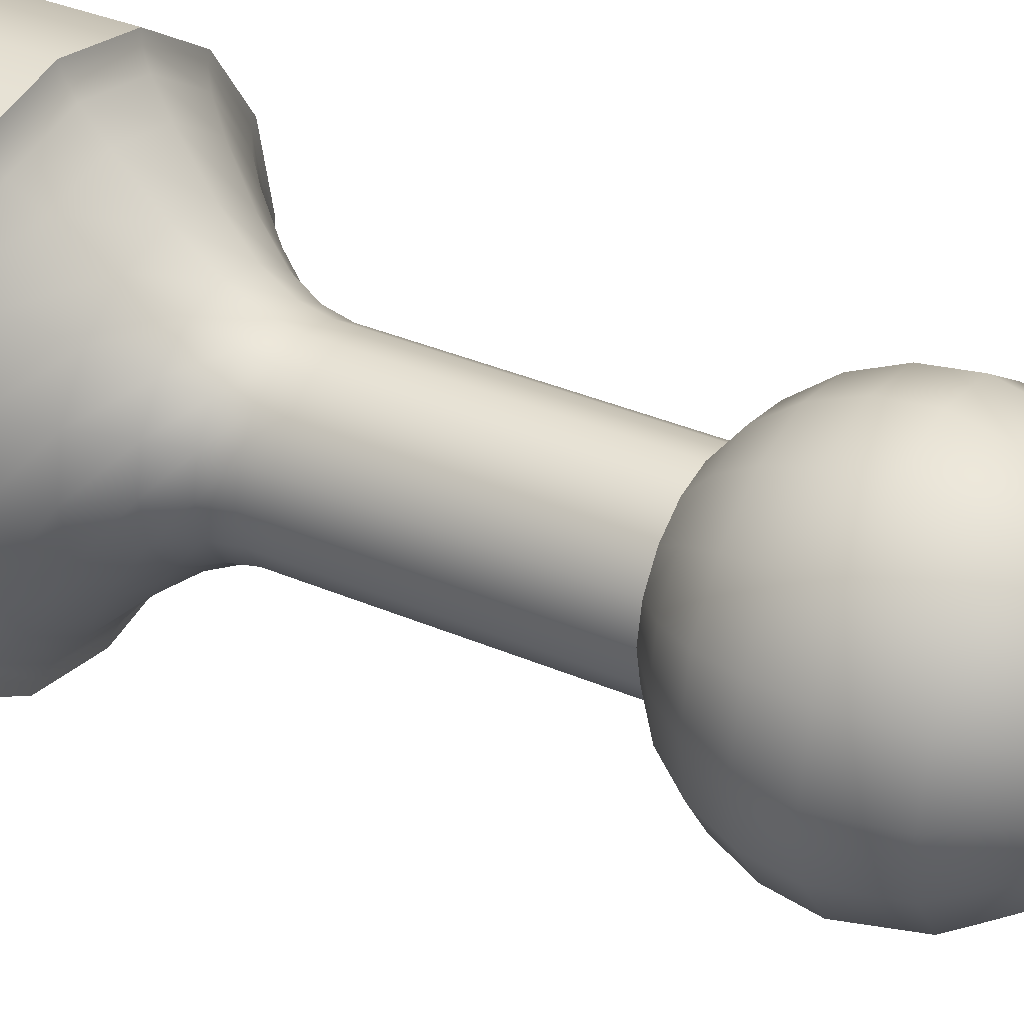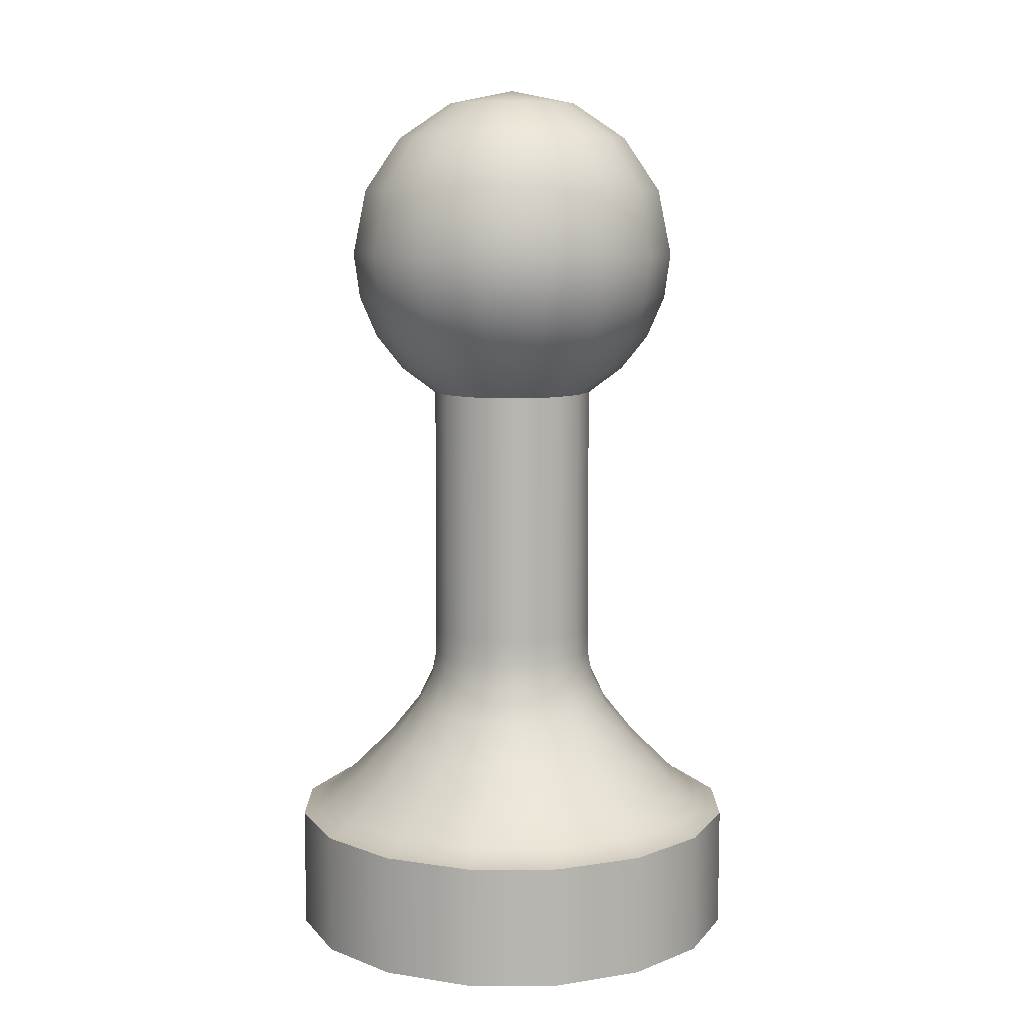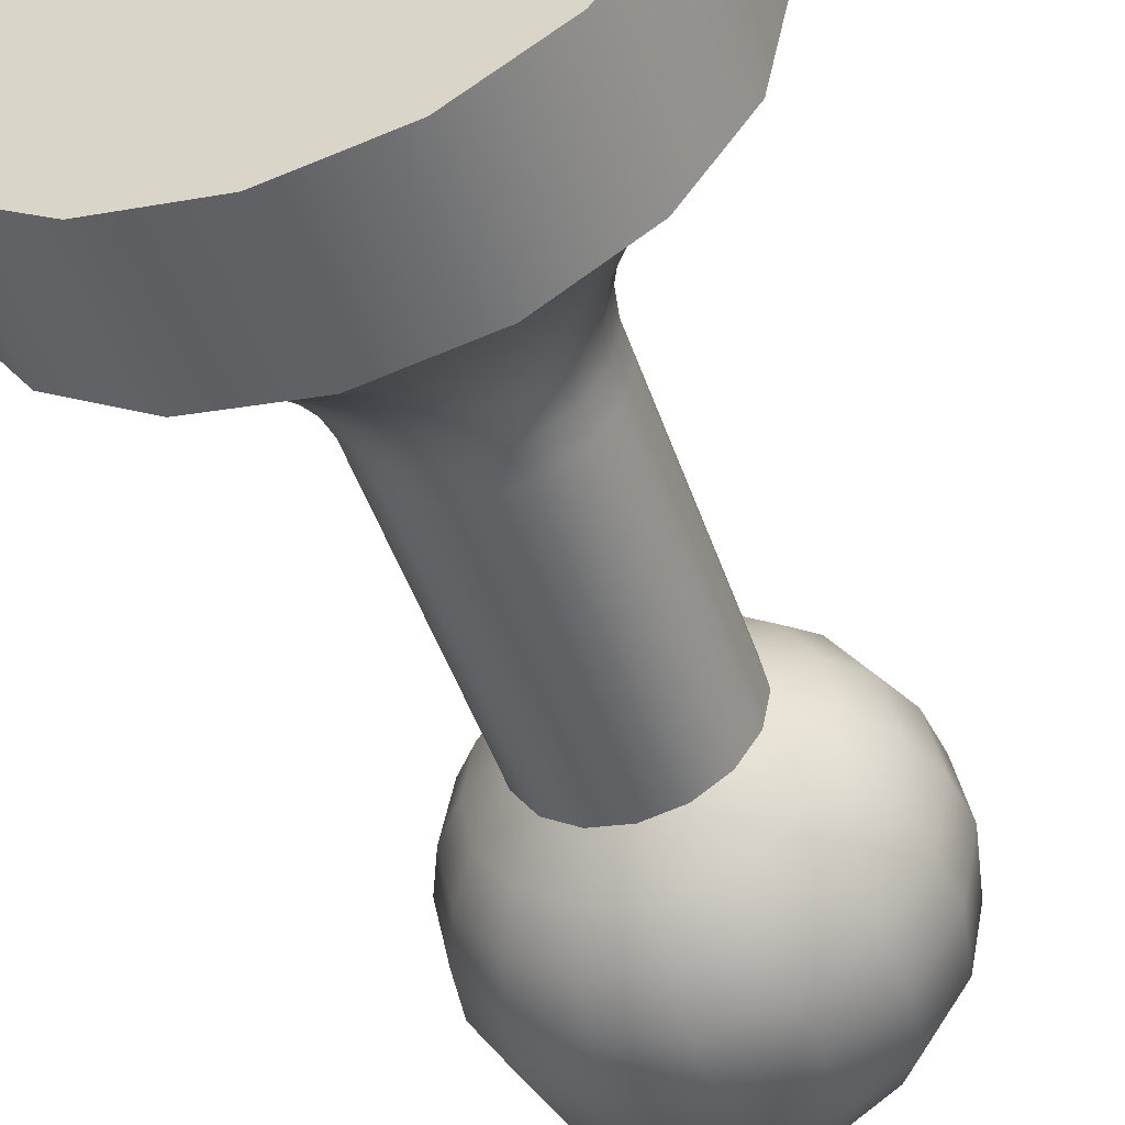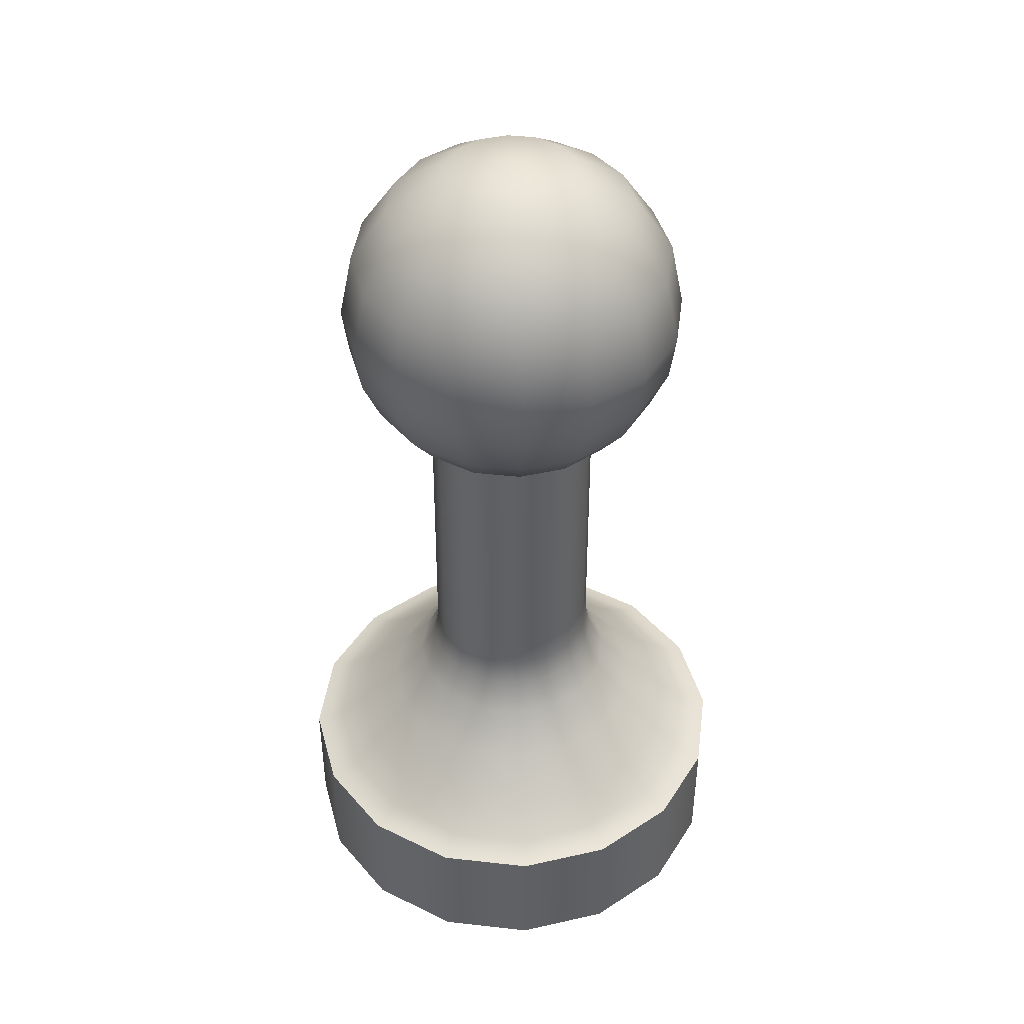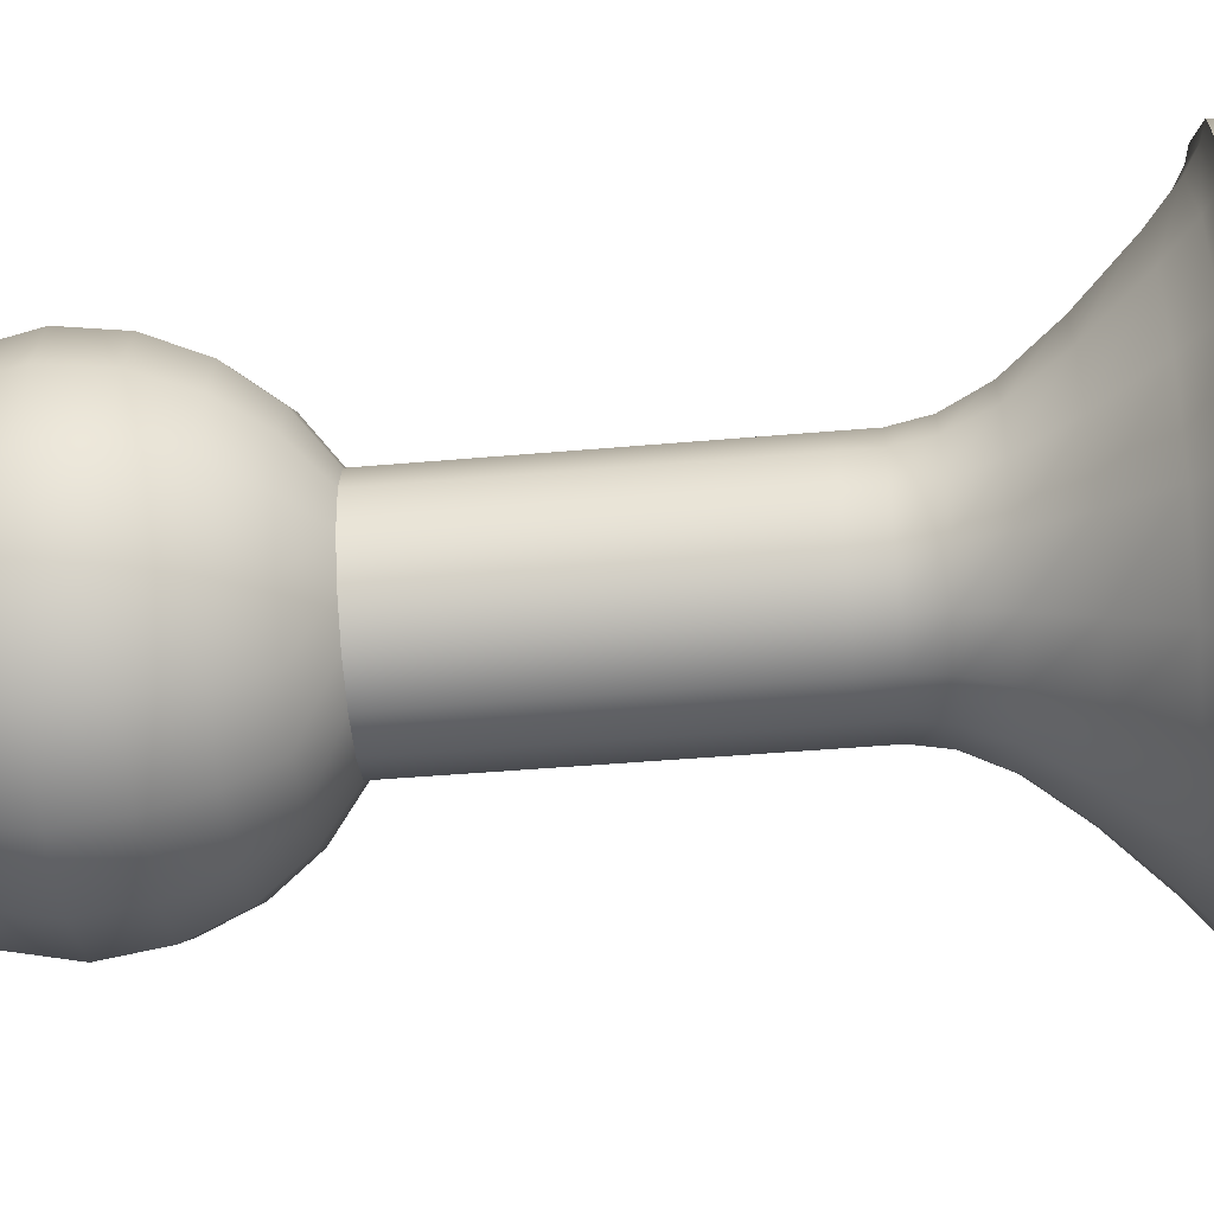
<metadata>
{"format":"obj","ext":"obj","renderer":"f3d","projection":"perspective","resolution":1024,"background":"white","views":[{"elev":35.3,"azim":119.8,"up":"+Z"},{"elev":9.2,"azim":11.0,"up":"+Y"},{"elev":-48.6,"azim":18.7,"up":"+Z"},{"elev":43.2,"azim":-48.7,"up":"+Y"},{"elev":-58.0,"azim":-85.2,"up":"+Z"}]}
</metadata>
<code>
v  0 0 -0
v  -0.8546 0 -0
v  -0.7896 0 -0.3271
v  -0.8546 0.4532 -0
v  -0.7896 0.4532 -0.3271
v  -0.8125 0.4651 -0
v  -0.7506 0.4651 -0.3109
v  -0.752 0.5006 -0
v  -0.6948 0.5006 -0.2878
v  -0.655 0.5833 -0
v  -0.6051 0.5833 -0.2506
v  -0.503 0.737 -0
v  -0.4647 0.737 -0.1925
v  -0.3879 0.881 -0
v  -0.3584 0.881 -0.1485
v  -0.3304 0.9996 -0
v  -0.3053 0.9996 -0.1264
v  -0.3113 1.101 -0
v  -0.2876 1.101 -0.1191
v  -0.3113 1.194 -0
v  -0.2876 1.194 -0.1191
v  -0.3091 2.148 -0
v  -0.2856 2.148 -0.1183
v  -0.4387 2.246 -0
v  -0.4053 2.246 -0.1679
v  -0.5389 2.373 -0
v  -0.4979 2.373 -0.2062
v  -0.6037 2.524 -0
v  -0.5577 2.524 -0.231
v  -0.6266 2.692 -0
v  -0.5789 2.692 -0.2398
v  -0.5772 2.935 -0
v  -0.5333 2.935 -0.2209
v  -0.4426 3.134 -0
v  -0.4089 3.134 -0.1694
v  -0.2434 3.268 -0
v  -0.2249 3.268 -0.0931
v  0 3.317 -0
v  -0.6043 0 -0.6043
v  -0.6043 0.4532 -0.6043
v  -0.5745 0.4651 -0.5745
v  -0.5318 0.5006 -0.5318
v  -0.4631 0.5833 -0.4631
v  -0.3557 0.737 -0.3557
v  -0.2743 0.881 -0.2743
v  -0.2336 0.9996 -0.2336
v  -0.2201 1.101 -0.2201
v  -0.2201 1.194 -0.2201
v  -0.2186 2.148 -0.2186
v  -0.3102 2.246 -0.3102
v  -0.3811 2.373 -0.3811
v  -0.4268 2.524 -0.4268
v  -0.4431 2.692 -0.4431
v  -0.4081 2.935 -0.4081
v  -0.313 3.134 -0.313
v  -0.1721 3.268 -0.1721
v  -0.3271 0 -0.7896
v  -0.3271 0.4532 -0.7896
v  -0.3109 0.4651 -0.7506
v  -0.2878 0.5006 -0.6948
v  -0.2506 0.5833 -0.6051
v  -0.1925 0.737 -0.4647
v  -0.1485 0.881 -0.3584
v  -0.1264 0.9996 -0.3053
v  -0.1191 1.101 -0.2876
v  -0.1191 1.194 -0.2876
v  -0.1183 2.148 -0.2856
v  -0.1679 2.246 -0.4053
v  -0.2062 2.373 -0.4979
v  -0.231 2.524 -0.5577
v  -0.2398 2.692 -0.5789
v  -0.2209 2.935 -0.5333
v  -0.1694 3.134 -0.4089
v  -0.0931 3.268 -0.2249
v  0 0 -0.8546
v  0 0.4532 -0.8546
v  0 0.4651 -0.8125
v  0 0.5006 -0.752
v  0 0.5833 -0.655
v  0 0.737 -0.503
v  0 0.881 -0.3879
v  0 0.9996 -0.3304
v  0 1.101 -0.3113
v  0 1.194 -0.3113
v  0 2.148 -0.3091
v  0 2.246 -0.4387
v  0 2.373 -0.5389
v  0 2.524 -0.6037
v  -0 2.692 -0.6266
v  -0 2.935 -0.5772
v  -0 3.134 -0.4426
v  -0 3.268 -0.2434
v  0.3271 0 -0.7896
v  0.3271 0.4532 -0.7896
v  0.3109 0.4651 -0.7506
v  0.2878 0.5006 -0.6948
v  0.2506 0.5833 -0.6051
v  0.1925 0.737 -0.4647
v  0.1485 0.881 -0.3584
v  0.1264 0.9996 -0.3053
v  0.1191 1.101 -0.2876
v  0.1191 1.194 -0.2876
v  0.1183 2.148 -0.2856
v  0.1679 2.246 -0.4053
v  0.2062 2.373 -0.4979
v  0.231 2.524 -0.5577
v  0.2398 2.692 -0.5789
v  0.2209 2.935 -0.5333
v  0.1694 3.134 -0.4089
v  0.0931 3.268 -0.2249
v  0.6043 0 -0.6043
v  0.6043 0.4532 -0.6043
v  0.5745 0.4651 -0.5745
v  0.5318 0.5006 -0.5318
v  0.4631 0.5833 -0.4631
v  0.3557 0.737 -0.3557
v  0.2743 0.881 -0.2743
v  0.2336 0.9996 -0.2336
v  0.2201 1.101 -0.2201
v  0.2201 1.194 -0.2201
v  0.2186 2.148 -0.2186
v  0.3102 2.246 -0.3102
v  0.3811 2.373 -0.3811
v  0.4268 2.524 -0.4268
v  0.4431 2.692 -0.4431
v  0.4081 2.935 -0.4081
v  0.313 3.134 -0.313
v  0.1721 3.268 -0.1721
v  0.7896 0 -0.3271
v  0.7896 0.4532 -0.3271
v  0.7506 0.4651 -0.3109
v  0.6948 0.5006 -0.2878
v  0.6051 0.5833 -0.2506
v  0.4647 0.737 -0.1925
v  0.3584 0.881 -0.1485
v  0.3053 0.9996 -0.1264
v  0.2876 1.101 -0.1191
v  0.2876 1.194 -0.1191
v  0.2856 2.148 -0.1183
v  0.4053 2.246 -0.1679
v  0.4979 2.373 -0.2062
v  0.5577 2.524 -0.231
v  0.5789 2.692 -0.2398
v  0.5333 2.935 -0.2209
v  0.4089 3.134 -0.1694
v  0.2249 3.268 -0.0931
v  0.8546 0 0
v  0.8546 0.4532 0
v  0.8125 0.4651 0
v  0.752 0.5006 0
v  0.655 0.5833 0
v  0.503 0.737 0
v  0.3879 0.881 0
v  0.3304 0.9996 0
v  0.3113 1.101 -0
v  0.3113 1.194 -0
v  0.3091 2.148 -0
v  0.4387 2.246 -0
v  0.5389 2.373 -0
v  0.6037 2.524 -0
v  0.6266 2.692 -0
v  0.5772 2.935 -0
v  0.4426 3.134 -0
v  0.2434 3.268 -0
v  0.7896 0 0.3271
v  0.7896 0.4532 0.3271
v  0.7506 0.4651 0.3109
v  0.6948 0.5006 0.2878
v  0.6051 0.5833 0.2506
v  0.4647 0.737 0.1925
v  0.3584 0.881 0.1485
v  0.3053 0.9996 0.1264
v  0.2876 1.101 0.1191
v  0.2876 1.194 0.1191
v  0.2856 2.148 0.1183
v  0.4053 2.246 0.1679
v  0.4979 2.373 0.2062
v  0.5577 2.524 0.231
v  0.5789 2.692 0.2398
v  0.5333 2.935 0.2209
v  0.4089 3.134 0.1694
v  0.2249 3.268 0.0931
v  0.6043 0 0.6043
v  0.6043 0.4532 0.6043
v  0.5745 0.4651 0.5745
v  0.5318 0.5006 0.5318
v  0.4631 0.5833 0.4631
v  0.3557 0.737 0.3557
v  0.2743 0.881 0.2743
v  0.2336 0.9996 0.2336
v  0.2201 1.101 0.2201
v  0.2201 1.194 0.2201
v  0.2186 2.148 0.2186
v  0.3102 2.246 0.3102
v  0.3811 2.373 0.3811
v  0.4268 2.524 0.4268
v  0.4431 2.692 0.4431
v  0.4081 2.935 0.4081
v  0.313 3.134 0.313
v  0.1721 3.268 0.1721
v  0.3271 0 0.7896
v  0.3271 0.4532 0.7896
v  0.3109 0.4651 0.7506
v  0.2878 0.5006 0.6948
v  0.2506 0.5833 0.6051
v  0.1925 0.737 0.4647
v  0.1485 0.881 0.3584
v  0.1264 0.9996 0.3053
v  0.1191 1.101 0.2876
v  0.1191 1.194 0.2876
v  0.1183 2.148 0.2856
v  0.1679 2.246 0.4053
v  0.2062 2.373 0.4979
v  0.231 2.524 0.5577
v  0.2398 2.692 0.5789
v  0.2209 2.935 0.5333
v  0.1694 3.134 0.4089
v  0.0931 3.268 0.2249
v  -0 0 0.8546
v  0 0.4532 0.8546
v  0 0.4651 0.8125
v  0 0.5006 0.752
v  0 0.5833 0.655
v  0 0.737 0.503
v  0 0.881 0.3879
v  0 0.9996 0.3304
v  0 1.101 0.3113
v  0 1.194 0.3113
v  0 2.148 0.3091
v  0 2.246 0.4387
v  0 2.373 0.5389
v  0 2.524 0.6037
v  0 2.692 0.6266
v  0 2.935 0.5772
v  0 3.134 0.4426
v  0 3.268 0.2434
v  -0.3271 0 0.7896
v  -0.3271 0.4532 0.7896
v  -0.3109 0.4651 0.7506
v  -0.2878 0.5006 0.6948
v  -0.2506 0.5833 0.6051
v  -0.1925 0.737 0.4647
v  -0.1485 0.881 0.3584
v  -0.1264 0.9996 0.3053
v  -0.1191 1.101 0.2876
v  -0.1191 1.194 0.2876
v  -0.1183 2.148 0.2856
v  -0.1679 2.246 0.4053
v  -0.2062 2.373 0.4979
v  -0.231 2.524 0.5577
v  -0.2398 2.692 0.5789
v  -0.2209 2.935 0.5333
v  -0.1694 3.134 0.4089
v  -0.0931 3.268 0.2249
v  -0.6043 0 0.6043
v  -0.6043 0.4532 0.6043
v  -0.5745 0.4651 0.5745
v  -0.5318 0.5006 0.5318
v  -0.4631 0.5833 0.4631
v  -0.3557 0.737 0.3557
v  -0.2743 0.881 0.2743
v  -0.2336 0.9996 0.2336
v  -0.2201 1.101 0.2201
v  -0.2201 1.194 0.2201
v  -0.2186 2.148 0.2186
v  -0.3102 2.246 0.3102
v  -0.3811 2.373 0.3811
v  -0.4268 2.524 0.4268
v  -0.4431 2.692 0.4431
v  -0.4081 2.935 0.4081
v  -0.313 3.134 0.313
v  -0.1721 3.268 0.1721
v  -0.7896 0 0.3271
v  -0.7896 0.4532 0.3271
v  -0.7506 0.4651 0.3109
v  -0.6948 0.5006 0.2878
v  -0.6051 0.5833 0.2506
v  -0.4647 0.737 0.1925
v  -0.3584 0.881 0.1485
v  -0.3053 0.9996 0.1264
v  -0.2876 1.101 0.1191
v  -0.2876 1.194 0.1191
v  -0.2856 2.148 0.1183
v  -0.4053 2.246 0.1679
v  -0.4979 2.373 0.2062
v  -0.5577 2.524 0.231
v  -0.5789 2.692 0.2398
v  -0.5333 2.935 0.2209
v  -0.4089 3.134 0.1694
v  -0.2249 3.268 0.0931
g Pawn
f 1 2 3
f 2 4 5 3
f 4 6 7 5
f 6 8 9 7
f 8 10 11 9
f 10 12 13 11
f 12 14 15 13
f 14 16 17 15
f 16 18 19 17
f 18 20 21 19
f 20 22 23 21
f 22 24 25 23
f 24 26 27 25
f 26 28 29 27
f 28 30 31 29
f 30 32 33 31
f 32 34 35 33
f 34 36 37 35
f 36 38 37
f 1 3 39
f 3 5 40 39
f 5 7 41 40
f 7 9 42 41
f 9 11 43 42
f 11 13 44 43
f 13 15 45 44
f 15 17 46 45
f 17 19 47 46
f 19 21 48 47
f 21 23 49 48
f 23 25 50 49
f 25 27 51 50
f 27 29 52 51
f 29 31 53 52
f 31 33 54 53
f 33 35 55 54
f 35 37 56 55
f 37 38 56
f 1 39 57
f 39 40 58 57
f 40 41 59 58
f 41 42 60 59
f 42 43 61 60
f 43 44 62 61
f 44 45 63 62
f 45 46 64 63
f 46 47 65 64
f 47 48 66 65
f 48 49 67 66
f 49 50 68 67
f 50 51 69 68
f 51 52 70 69
f 52 53 71 70
f 53 54 72 71
f 54 55 73 72
f 55 56 74 73
f 56 38 74
f 1 57 75
f 57 58 76 75
f 58 59 77 76
f 59 60 78 77
f 60 61 79 78
f 61 62 80 79
f 62 63 81 80
f 63 64 82 81
f 64 65 83 82
f 65 66 84 83
f 66 67 85 84
f 67 68 86 85
f 68 69 87 86
f 69 70 88 87
f 70 71 89 88
f 71 72 90 89
f 72 73 91 90
f 73 74 92 91
f 74 38 92
f 1 75 93
f 75 76 94 93
f 76 77 95 94
f 77 78 96 95
f 78 79 97 96
f 79 80 98 97
f 80 81 99 98
f 81 82 100 99
f 82 83 101 100
f 83 84 102 101
f 84 85 103 102
f 85 86 104 103
f 86 87 105 104
f 87 88 106 105
f 88 89 107 106
f 89 90 108 107
f 90 91 109 108
f 91 92 110 109
f 92 38 110
f 1 93 111
f 93 94 112 111
f 94 95 113 112
f 95 96 114 113
f 96 97 115 114
f 97 98 116 115
f 98 99 117 116
f 99 100 118 117
f 100 101 119 118
f 101 102 120 119
f 102 103 121 120
f 103 104 122 121
f 104 105 123 122
f 105 106 124 123
f 106 107 125 124
f 107 108 126 125
f 108 109 127 126
f 109 110 128 127
f 110 38 128
f 1 111 129
f 111 112 130 129
f 112 113 131 130
f 113 114 132 131
f 114 115 133 132
f 115 116 134 133
f 116 117 135 134
f 117 118 136 135
f 118 119 137 136
f 119 120 138 137
f 120 121 139 138
f 121 122 140 139
f 122 123 141 140
f 123 124 142 141
f 124 125 143 142
f 125 126 144 143
f 126 127 145 144
f 127 128 146 145
f 128 38 146
f 1 129 147
f 129 130 148 147
f 130 131 149 148
f 131 132 150 149
f 132 133 151 150
f 133 134 152 151
f 134 135 153 152
f 135 136 154 153
f 136 137 155 154
f 137 138 156 155
f 138 139 157 156
f 139 140 158 157
f 140 141 159 158
f 141 142 160 159
f 142 143 161 160
f 143 144 162 161
f 144 145 163 162
f 145 146 164 163
f 146 38 164
f 1 147 165
f 147 148 166 165
f 148 149 167 166
f 149 150 168 167
f 150 151 169 168
f 151 152 170 169
f 152 153 171 170
f 153 154 172 171
f 154 155 173 172
f 155 156 174 173
f 156 157 175 174
f 157 158 176 175
f 158 159 177 176
f 159 160 178 177
f 160 161 179 178
f 161 162 180 179
f 162 163 181 180
f 163 164 182 181
f 164 38 182
f 1 165 183
f 165 166 184 183
f 166 167 185 184
f 167 168 186 185
f 168 169 187 186
f 169 170 188 187
f 170 171 189 188
f 171 172 190 189
f 172 173 191 190
f 173 174 192 191
f 174 175 193 192
f 175 176 194 193
f 176 177 195 194
f 177 178 196 195
f 178 179 197 196
f 179 180 198 197
f 180 181 199 198
f 181 182 200 199
f 182 38 200
f 1 183 201
f 183 184 202 201
f 184 185 203 202
f 185 186 204 203
f 186 187 205 204
f 187 188 206 205
f 188 189 207 206
f 189 190 208 207
f 190 191 209 208
f 191 192 210 209
f 192 193 211 210
f 193 194 212 211
f 194 195 213 212
f 195 196 214 213
f 196 197 215 214
f 197 198 216 215
f 198 199 217 216
f 199 200 218 217
f 200 38 218
f 1 201 219
f 201 202 220 219
f 202 203 221 220
f 203 204 222 221
f 204 205 223 222
f 205 206 224 223
f 206 207 225 224
f 207 208 226 225
f 208 209 227 226
f 209 210 228 227
f 210 211 229 228
f 211 212 230 229
f 212 213 231 230
f 213 214 232 231
f 214 215 233 232
f 215 216 234 233
f 216 217 235 234
f 217 218 236 235
f 218 38 236
f 1 219 237
f 219 220 238 237
f 220 221 239 238
f 221 222 240 239
f 222 223 241 240
f 223 224 242 241
f 224 225 243 242
f 225 226 244 243
f 226 227 245 244
f 227 228 246 245
f 228 229 247 246
f 229 230 248 247
f 230 231 249 248
f 231 232 250 249
f 232 233 251 250
f 233 234 252 251
f 234 235 253 252
f 235 236 254 253
f 236 38 254
f 1 237 255
f 237 238 256 255
f 238 239 257 256
f 239 240 258 257
f 240 241 259 258
f 241 242 260 259
f 242 243 261 260
f 243 244 262 261
f 244 245 263 262
f 245 246 264 263
f 246 247 265 264
f 247 248 266 265
f 248 249 267 266
f 249 250 268 267
f 250 251 269 268
f 251 252 270 269
f 252 253 271 270
f 253 254 272 271
f 254 38 272
f 1 255 273
f 255 256 274 273
f 256 257 275 274
f 257 258 276 275
f 258 259 277 276
f 259 260 278 277
f 260 261 279 278
f 261 262 280 279
f 262 263 281 280
f 263 264 282 281
f 264 265 283 282
f 265 266 284 283
f 266 267 285 284
f 267 268 286 285
f 268 269 287 286
f 269 270 288 287
f 270 271 289 288
f 271 272 290 289
f 272 38 290
f 1 273 2
f 273 274 4 2
f 274 275 6 4
f 275 276 8 6
f 276 277 10 8
f 277 278 12 10
f 278 279 14 12
f 279 280 16 14
f 280 281 18 16
f 281 282 20 18
f 282 283 22 20
f 283 284 24 22
f 284 285 26 24
f 285 286 28 26
f 286 287 30 28
f 287 288 32 30
f 288 289 34 32
f 289 290 36 34
f 290 38 36

</code>
